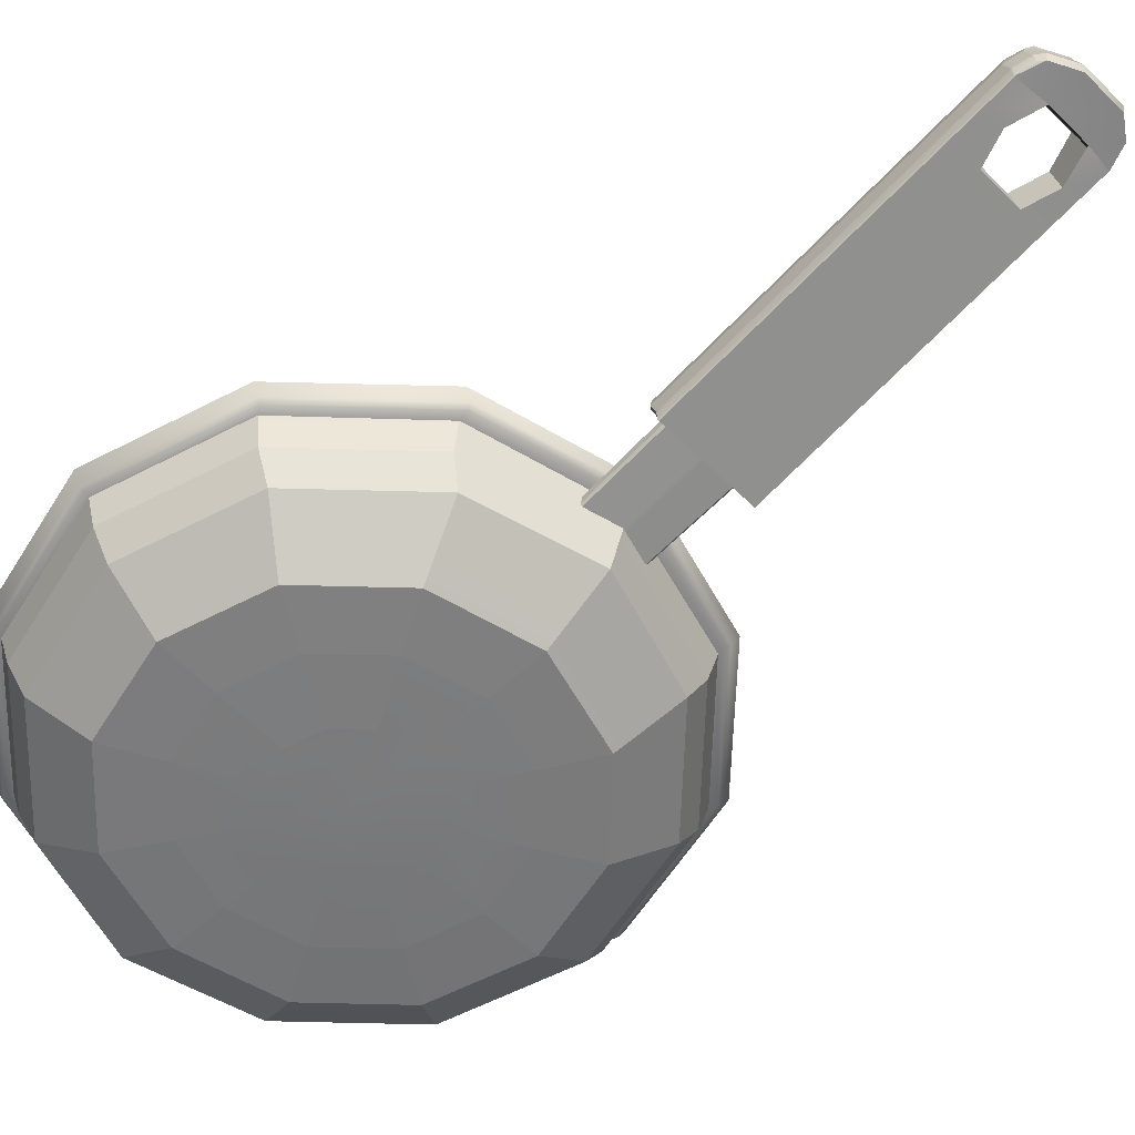
<metadata>
{"format":"obj","ext":"obj","renderer":"f3d","projection":"perspective","resolution":1024,"background":"white","views":[{"elev":-58.0,"azim":133.4,"up":"+Y"}]}
</metadata>
<code>
o pSphere1_Mesh.001
v 0.01406 0.000599 0.1659
v 0.008115 0.000599 0.1599
v 0 0.000599 0.1578
v -0.008115 0.000599 0.1599
v -0.01406 0.000599 0.1659
v -0.01623 0.000599 0.174
v -0.01406 0.000599 0.1821
v -0.008115 0.000599 0.1881
v 0 0.000599 0.1902
v 0.008115 0.000599 0.1881
v 0.01406 0.000599 0.1821
v 0.01623 0.000599 0.174
v 0.02715 0.000887 0.1583
v 0.01568 0.000887 0.1468
v 0 0.000887 0.1426
v -0.01568 0.000887 0.1468
v -0.02715 0.000887 0.1583
v -0.03136 0.000887 0.174
v -0.02715 0.000887 0.1897
v -0.01568 0.000887 0.2012
v 0 0.000887 0.2054
v 0.01568 0.000887 0.2012
v 0.02715 0.000887 0.1897
v 0.03136 0.000887 0.174
v 0.0384 0.001344 0.1518
v 0.02217 0.001344 0.1356
v 0 0.001344 0.1297
v -0.02217 0.001344 0.1356
v -0.0384 0.001344 0.1518
v -0.04434 0.001344 0.174
v -0.0384 0.001344 0.1962
v -0.02217 0.001344 0.2124
v 0 0.001344 0.2183
v 0.02217 0.001344 0.2124
v 0.0384 0.001344 0.1962
v 0.04434 0.001344 0.174
v 0.0485 0.01058 0.1448
v 0.02715 0.01058 0.1235
v 0 0.01058 0.1157
v -0.02715 0.01058 0.1235
v -0.0485 0.01058 0.1448
v -0.05631 0.01058 0.174
v -0.0485 0.01058 0.2032
v -0.02715 0.01058 0.2245
v 0 0.01058 0.2323
v 0.02715 0.01058 0.2245
v 0.0485 0.01058 0.2032
v 0.05631 0.01058 0.174
v 0.05246 0.01717 0.1437
v 0.03029 0.01717 0.1215
v 0 0.01717 0.1134
v -0.03029 0.01717 0.1215
v -0.05246 0.01717 0.1437
v -0.06057 0.01717 0.174
v -0.05246 0.01717 0.2043
v -0.03029 0.01717 0.2265
v 0 0.01717 0.2346
v 0.03029 0.01717 0.2265
v 0.05246 0.01717 0.2043
v 0.06057 0.01717 0.174
v 0.05431 0.02425 0.1426
v 0.03136 0.02425 0.1197
v 0 0.02425 0.1113
v -0.03136 0.02425 0.1197
v -0.05431 0.02425 0.1426
v -0.06271 0.02425 0.174
v -0.05431 0.02425 0.2054
v -0.03136 0.02425 0.2283
v 0 0.02425 0.2367
v 0.03136 0.02425 0.2283
v 0.05431 0.02425 0.2054
v 0.06271 0.02425 0.174
v 0.05773 0.02838 0.1407
v 0.03333 0.02838 0.1163
v 0 0.02838 0.1073
v -0.03333 0.02838 0.1163
v -0.05773 0.02838 0.1407
v -0.06667 0.02838 0.174
v -0.05773 0.02838 0.2073
v -0.03333 0.02838 0.2317
v 0 0.02838 0.2407
v 0.03333 0.02838 0.2317
v 0.05773 0.02838 0.2073
v 0.06667 0.02838 0.174
v 0.05431 0.02425 0.1426
v 0.03136 0.02425 0.1197
v 0 0.02425 0.1113
v -0.03136 0.02425 0.1197
v -0.05431 0.02425 0.1426
v -0.06271 0.02425 0.174
v -0.05431 0.02425 0.2054
v -0.03136 0.02425 0.2283
v 0 0.02425 0.2367
v 0.03136 0.02425 0.2283
v 0.05431 0.02425 0.2054
v 0.06271 0.02425 0.174
v 0.0562 0.02549 0.1409
v 0.03195 0.02549 0.1166
v 0 0.02549 0.1077
v -0.03195 0.02549 0.1166
v -0.0562 0.02549 0.1409
v -0.06507 0.02549 0.174
v -0.0562 0.02549 0.2071
v -0.03195 0.02549 0.2314
v 0 0.02549 0.2403
v 0.03195 0.02549 0.2314
v 0.0562 0.02549 0.2071
v 0.06507 0.02549 0.174
v 0.054 0.02307 0.1428
v 0.06236 0.02307 0.174
v 0.054 0.02307 0.2052
v 0.03118 0.02307 0.228
v 0 0.02307 0.2364
v -0.03118 0.02307 0.228
v -0.054 0.02307 0.2052
v -0.06236 0.02307 0.174
v -0.054 0.02307 0.1428
v -0.03118 0.02307 0.12
v 0 0.02307 0.1116
v 0.03118 0.02307 0.12
v 0.03949 0.002343 0.1511
v 0.02271 0.002343 0.1343
v 0 0.002343 0.1281
v -0.02271 0.002343 0.1343
v -0.03949 0.002343 0.1511
v -0.04564 0.002343 0.174
v -0.03949 0.002343 0.1969
v -0.02271 0.002343 0.2137
v 0 0.002343 0.2199
v 0.02271 0.002343 0.2137
v 0.03949 0.002343 0.1969
v 0.04564 0.002343 0.174
v 0.05737 0.0277 0.1407
v 0.03301 0.0277 0.1164
v 0 0.0277 0.1074
v -0.03301 0.0277 0.1164
v -0.05737 0.0277 0.1407
v -0.06629 0.0277 0.174
v -0.05737 0.0277 0.2073
v -0.03301 0.0277 0.2317
v 0 0.0277 0.2406
v 0.03301 0.0277 0.2317
v 0.05737 0.0277 0.2073
v 0.06629 0.0277 0.174
v 0.05552 0.02472 0.1413
v 0.03158 0.02472 0.1174
v 0 0.02472 0.1086
v -0.03158 0.02472 0.1174
v -0.05552 0.02472 0.1413
v -0.06428 0.02472 0.174
v -0.05552 0.02472 0.2067
v -0.03158 0.02472 0.2306
v 0 0.02472 0.2394
v 0.03158 0.02472 0.2306
v 0.05552 0.02472 0.2067
v 0.06428 0.02472 0.174
v 0.04084 0.02472 0.2214
v -0.04084 0.02472 0.2214
v 0.01406 9.8e-05 0.1659
v 0.008117 9.8e-05 0.1599
v 0.0157 0.000386 0.1468
v 0.02718 0.000386 0.1583
v -1e-06 9.8e-05 0.1578
v 7e-06 0.000386 0.1426
v -0.008119 9.8e-05 0.1599
v -0.01569 0.000386 0.1468
v -0.01406 9.8e-05 0.1659
v -0.02718 0.000386 0.1583
v -0.01624 9.8e-05 0.174
v -0.03138 0.000386 0.174
v -0.01406 9.8e-05 0.1821
v -0.02718 0.000386 0.1897
v -0.008117 9.8e-05 0.1881
v -0.0157 0.000386 0.2012
v 1e-06 9.8e-05 0.1902
v -7e-06 0.000386 0.2054
v 0.008119 9.8e-05 0.1881
v 0.01569 0.000386 0.2012
v 0.01406 9.8e-05 0.1821
v 0.02718 0.000386 0.1897
v 0.01624 9.8e-05 0.174
v 0.03138 0.000386 0.174
v 0.02233 0.000851 0.1354
v 0.03865 0.000852 0.1517
v -0 0.000851 0.1294
v -0.02233 0.000851 0.1354
v -0.03865 0.000851 0.1517
v -0.04462 0.000852 0.174
v -0.03865 0.000852 0.1963
v -0.02233 0.000851 0.2126
v 0 0.000851 0.2186
v 0.02233 0.000851 0.2126
v 0.03865 0.000851 0.1963
v 0.04462 0.000852 0.174
v 0.03987 0.001972 0.1509
v 0.02292 0.001961 0.1339
v 0.0274 0.01029 0.123
v 0.04896 0.01029 0.1446
v 2e-06 0.001953 0.1277
v 0 0.0103 0.1151
v -0.02293 0.001961 0.1339
v -0.0274 0.0103 0.123
v -0.03987 0.001972 0.1509
v -0.04896 0.01029 0.1446
v -0.04608 0.001975 0.174
v -0.05685 0.01029 0.174
v -0.03987 0.001972 0.1971
v -0.04896 0.01029 0.2034
v -0.02292 0.001961 0.2141
v -0.0274 0.01029 0.225
v -2e-06 0.001953 0.2203
v -0 0.0103 0.2329
v 0.02293 0.001961 0.2141
v 0.0274 0.0103 0.225
v 0.03987 0.001972 0.1971
v 0.04896 0.01029 0.2034
v 0.04608 0.001975 0.174
v 0.05685 0.01029 0.174
v 0.0306 0.01702 0.121
v 0.05299 0.017 0.1434
v 0 0.01703 0.1128
v -0.0306 0.01706 0.121
v -0.053 0.01702 0.1434
v -0.06119 0.017 0.174
v -0.05299 0.017 0.2046
v -0.0306 0.01702 0.227
v 0 0.01703 0.2352
v 0.0306 0.01706 0.227
v 0.053 0.01702 0.2046
v 0.06119 0.017 0.174
v 0.03149 0.02295 0.1195
v 0.05455 0.02295 0.1425
v 0 0.02295 0.111
v -0.03149 0.02295 0.1195
v -0.05455 0.02295 0.1425
v -0.06298 0.02295 0.174
v -0.05455 0.02295 0.2055
v -0.03149 0.02295 0.2286
v 0 0.02295 0.237
v 0.03149 0.02295 0.2286
v 0.05455 0.02295 0.2055
v 0.06298 0.02295 0.174
v 0.05789 0.02751 0.1404
v 0.03332 0.02757 0.1158
v 0.03365 0.02826 0.1157
v 0.05825 0.02819 0.1404
v -1e-06 0.02762 0.1068
v -0 0.0283 0.1067
v -0.03332 0.02757 0.1158
v -0.03365 0.02826 0.1157
v -0.05789 0.02751 0.1404
v -0.05825 0.02819 0.1404
v -0.06688 0.02749 0.174
v -0.06726 0.02818 0.174
v -0.05789 0.02751 0.2076
v -0.05825 0.02819 0.2076
v -0.03332 0.02757 0.2322
v -0.03365 0.02826 0.2323
v 1e-06 0.02762 0.2412
v 0 0.0283 0.2413
v 0.03332 0.02757 0.2322
v 0.03365 0.02826 0.2323
v 0.05789 0.02751 0.2076
v 0.05825 0.02819 0.2076
v 0.06688 0.02749 0.174
v 0.06726 0.02818 0.174
v 0.05479 0.02388 0.1424
v 0.03145 0.02383 0.1192
v 0.03136 0.02425 0.1197
v 0.05431 0.02425 0.1426
v -0 0.02383 0.1108
v 0 0.02425 0.1113
v -0.03145 0.02386 0.119
v -0.03136 0.02425 0.1197
v -0.05476 0.02388 0.1422
v -0.05431 0.02425 0.1426
v -0.06327 0.02388 0.174
v -0.06271 0.02425 0.174
v -0.05471 0.02386 0.2057
v -0.05431 0.02425 0.2054
v -0.03145 0.02383 0.2288
v -0.03136 0.02425 0.2283
v 0 0.02383 0.2373
v 0 0.02425 0.2367
v 0.03145 0.02386 0.229
v 0.03136 0.02425 0.2283
v 0.05476 0.02388 0.2058
v 0.05431 0.02425 0.2054
v 0.06327 0.02388 0.174
v 0.06271 0.02425 0.174
v 0.05585 0.0243 0.141
v 0.03177 0.02427 0.1171
v 0.0322 0.02524 0.1161
v 0.05669 0.02523 0.1406
v -0 0.02427 0.1082
v -0 0.02527 0.1071
v -0.03178 0.02429 0.117
v -0.03221 0.02527 0.1161
v -0.05586 0.0243 0.1411
v -0.05669 0.02524 0.1406
v -0.06468 0.0243 0.174
v -0.06564 0.02523 0.174
v -0.05585 0.02429 0.2069
v -0.05668 0.02523 0.2074
v -0.0411 0.02429 0.2217
v -0.03177 0.02427 0.231
v -0.0322 0.02524 0.2319
v -0 0.02427 0.2398
v -0 0.02527 0.2409
v 0.03178 0.02429 0.231
v 0.03221 0.02527 0.2319
v 0.0411 0.02429 0.2217
v 0.05586 0.0243 0.2069
v 0.05669 0.02524 0.2074
v 0.06468 0.0243 0.174
v 0.06564 0.02523 0.174
v -0.01216 0.02002 0.09378
v -0.01217 0.0223 0.09427
v -0.01259 0.02237 0.09385
v 0.01115 0.02249 0.09431
v 0.01072 0.02241 0.09471
v 0.01073 0.02013 0.09423
v -0.01265 0.02623 0.09515
v -0.01223 0.02616 0.09557
v -0.01223 0.02836 0.09523
v 0.01066 0.02848 0.09567
v 0.01065 0.02627 0.09602
v 0.01108 0.02635 0.09561
v -0.01019 0.04032 0.01393
v -0.009005 0.04247 0.01278
v -0.008993 0.04041 0.01229
v 0.0105 0.0405 0.01267
v 0.01048 0.04256 0.01316
v 0.0117 0.04044 0.01439
v -0.01013 0.03647 0.01263
v -0.008933 0.03655 0.01099
v -0.008936 0.03412 0.01133
v 0.01055 0.03422 0.01171
v 0.01056 0.03665 0.01136
v 0.01176 0.03658 0.01308
v -0.01141 0.03342 0.03018
v -0.01147 0.03728 0.03148
v -0.01105 0.03941 0.03157
v 0.01184 0.03952 0.03201
v 0.01226 0.0374 0.03194
v 0.01232 0.03354 0.03064
v 0.0119 0.03118 0.03056
v -0.01098 0.03106 0.03012
v 0.003438 0.02009 0.09409
v 0.004614 0.03114 0.03042
v 0.004938 0.03419 0.008653
v 0.004943 0.03662 0.008308
v 0.00488 0.04048 0.009611
v 0.004869 0.04254 0.0101
v 0.004545 0.03949 0.03187
v 0.003368 0.02844 0.09553
v 0.003364 0.02624 0.09588
v 0.003427 0.02238 0.09457
v -0.00637 0.02005 0.0939
v -0.005194 0.03109 0.03023
v -0.004707 0.03414 0.008467
v -0.004703 0.03657 0.008122
v -0.004765 0.04043 0.009424
v -0.004776 0.04249 0.009914
v -0.005263 0.03944 0.03168
v -0.006439 0.02839 0.09534
v -0.006444 0.02619 0.09569
v -0.006381 0.02233 0.09438
v -0.01073 0.03341 0.01659
v -0.004912 0.03344 0.01586
v 0.004864 0.03349 0.01605
v 0.01215 0.03353 0.01703
v 0.01257 0.03589 0.01711
v 0.01251 0.03974 0.01841
v 0.01209 0.04187 0.01848
v 0.004795 0.04184 0.01816
v -0.005006 0.04179 0.01797
v -0.0108 0.04176 0.01803
v -0.01122 0.03963 0.01795
v -0.01116 0.03577 0.01665
v -0.01128 0.03463 0.02319
v -0.01134 0.03849 0.0245
v -0.01092 0.04062 0.02458
v -0.007407 0.04064 0.02464
v 0.006947 0.04071 0.02492
v 0.01196 0.04074 0.02502
v 0.01239 0.03861 0.02496
v 0.01245 0.03475 0.02365
v 0.01203 0.03239 0.02357
v 0.007016 0.03237 0.02347
v -0.007338 0.03229 0.0232
v -0.01085 0.03228 0.02313
v 0.01087 0.02757 0.09564
v 0.01205 0.03862 0.03198
v 0.01218 0.03983 0.02499
v 0.0123 0.04097 0.01844
v 0.01149 0.04167 0.01442
v 0.01094 0.02034 0.09427
v 0.01212 0.03139 0.0306
v 0.01225 0.0326 0.02361
v 0.01237 0.03374 0.01707
v 0.01155 0.03444 0.01304
v -0.01073 0.03349 0.01613
v -0.004936 0.03352 0.01624
v 0.004872 0.03357 0.01643
v 0.01216 0.03361 0.01657
v 0.01238 0.03382 0.01662
v 0.01258 0.03596 0.01666
v 0.01252 0.03982 0.01796
v 0.01231 0.04105 0.01799
v 0.01209 0.04195 0.01802
v 0.004803 0.04192 0.01788
v -0.005005 0.04187 0.01769
v -0.01079 0.04184 0.01758
v -0.01121 0.0397 0.0175
v -0.01115 0.03585 0.0162
v -0.01159 0.03169 0.04016
v -0.01166 0.03555 0.04146
v -0.01124 0.03768 0.04154
v -0.005447 0.03771 0.04165
v 0.00436 0.03776 0.04184
v 0.01165 0.03779 0.04198
v 0.01187 0.03689 0.04195
v 0.01208 0.03567 0.04192
v 0.01214 0.03181 0.04061
v 0.01193 0.02966 0.04057
v 0.01172 0.02945 0.04053
v 0.00443 0.02941 0.04039
v -0.005378 0.02936 0.0402
v -0.01117 0.02933 0.04009
v -0.007688 0.01944 0.1147
v -0.007645 0.01989 0.1151
v -0.008135 0.01994 0.1146
v -0.000912 0.01993 0.1145
v -0.000911 0.01945 0.1128
v -0.000267 0.01945 0.1128
v -0.000263 0.01993 0.1145
v -0.008142 0.02165 0.1141
v -0.007631 0.02168 0.1145
v -0.007659 0.02211 0.114
v -0.000266 0.02168 0.1126
v -0.000267 0.02211 0.1121
v -0.000913 0.02211 0.1122
v -0.00091 0.02168 0.1126
v -0.008634 0.02649 0.08733
v -0.008178 0.02694 0.08742
v -0.008182 0.02657 0.08688
v -0.000303 0.02694 0.08742
v -0.000303 0.02658 0.08688
v -0.000949 0.02658 0.08688
v -0.000948 0.02694 0.08742
v -0.008627 0.02469 0.08697
v -0.008174 0.02477 0.08653
v -0.008169 0.02424 0.08689
v -0.000303 0.02477 0.08653
v -0.000302 0.02423 0.08689
v -0.000948 0.02423 0.08689
v -0.000948 0.02477 0.08653
v 0.007697 0.01943 0.1147
v 0.008135 0.01994 0.1146
v 0.007651 0.01989 0.1151
v 0.007622 0.02167 0.1145
v 0.008141 0.02162 0.1142
v 0.007664 0.0221 0.114
v 0.008183 0.02694 0.08741
v 0.008634 0.02649 0.08733
v 0.008189 0.02658 0.08688
v 0.008173 0.02477 0.08653
v 0.008627 0.02469 0.08698
v 0.008163 0.02424 0.08689
v 0.008115 0.000599 0.174
v 0 0.000599 0.174
v -0.008115 0.000599 0.174
v 0.008118 9.8e-05 0.174
v 0 9.8e-05 0.174
v -0.008118 9.8e-05 0.174
f 431 433 452 454
f 432 431 435 434
f 433 432 439 438
f 434 437 441 444
f 436 435 457 456
f 437 436 459 461
f 438 440 446 445
f 440 439 444 443
f 442 441 462 464
f 443 442 448 451
f 445 447 453 452
f 447 446 451 450
f 449 448 465 467
f 450 449 455 458
f 454 453 458 457
f 456 455 468 470
f 460 459 470 469
f 461 460 463 462
f 464 463 466 465
f 467 466 469 468
f 441 437 461 462
f 448 442 464 465
f 455 449 467 468
f 436 456 470 459
f 460 469 466 463
f 452 433 438 445
f 454 457 435 431
f 447 450 458 453
f 440 443 451 446
f 432 434 444 439
f 431 432 433
f 434 435 436 437
f 438 439 440
f 441 442 443 444
f 445 446 447
f 448 449 450 451
f 452 453 454
f 455 456 457 458
f 459 460 461
f 462 463 464
f 465 466 467
f 468 469 470
f 159 160 161 162
f 160 163 164 161
f 163 165 166 164
f 165 167 168 166
f 167 169 170 168
f 169 171 172 170
f 171 173 174 172
f 173 175 176 174
f 175 177 178 176
f 177 179 180 178
f 179 181 182 180
f 181 159 162 182
f 162 161 183 184
f 161 164 185 183
f 164 166 186 185
f 166 168 187 186
f 168 170 188 187
f 170 172 189 188
f 172 174 190 189
f 174 176 191 190
f 176 178 192 191
f 178 180 193 192
f 180 182 194 193
f 182 162 184 194
f 195 196 197 198
f 196 199 200 197
f 199 201 202 200
f 201 203 204 202
f 203 205 206 204
f 205 207 208 206
f 207 209 210 208
f 209 211 212 210
f 211 213 214 212
f 213 215 216 214
f 215 217 218 216
f 217 195 198 218
f 198 197 219 220
f 197 200 221 219
f 200 202 222 221
f 202 204 223 222
f 204 206 224 223
f 206 208 225 224
f 208 210 226 225
f 210 212 227 226
f 212 214 228 227
f 214 216 229 228
f 216 218 230 229
f 218 198 220 230
f 220 219 231 232
f 219 221 233 231
f 221 222 234 233
f 222 223 235 234
f 223 224 236 235
f 224 225 237 236
f 225 226 238 237
f 226 227 239 238
f 227 228 240 239
f 228 229 241 240
f 229 230 242 241
f 230 220 232 242
f 243 244 245 246
f 244 247 248 245
f 247 249 250 248
f 249 251 252 250
f 251 253 254 252
f 253 255 256 254
f 255 257 258 256
f 257 259 260 258
f 259 261 262 260
f 261 263 264 262
f 263 265 266 264
f 265 243 246 266
f 267 268 269 270
f 268 271 272 269
f 271 273 274 272
f 273 275 276 274
f 275 277 278 276
f 277 279 280 278
f 279 281 282 280
f 281 283 284 282
f 283 285 286 284
f 285 287 288 286
f 287 289 290 288
f 289 267 270 290
f 291 292 293 294
f 292 295 296 293
f 295 297 298 296
f 297 299 300 298
f 299 301 302 300
f 301 303 304 302
f 303 305 306 307 304
f 306 308 309 307
f 308 310 311 309
f 310 312 313 314 311
f 313 315 316 314
f 315 291 294 316
f 242 232 267 289
f 241 242 289 287
f 240 241 287 285
f 239 240 285 283
f 238 239 283 281
f 237 238 281 279
f 236 237 279 277
f 235 236 277 275
f 234 235 275 273
f 233 234 273 271
f 231 233 271 268
f 232 231 268 267
f 184 183 196 195
f 183 185 199 196
f 185 186 201 199
f 186 187 203 201
f 187 188 205 203
f 188 189 207 205
f 189 190 209 207
f 190 191 211 209
f 191 192 213 211
f 192 193 215 213
f 193 194 217 215
f 194 184 195 217
f 294 293 244 243
f 293 296 247 244
f 296 298 249 247
f 298 300 251 249
f 300 302 253 251
f 302 304 255 253
f 304 307 257 255
f 307 309 259 257
f 309 311 261 259
f 311 314 263 261
f 314 316 265 263
f 316 294 243 265
f 267 268 292 291
f 268 271 295 292
f 271 273 297 295
f 273 275 299 297
f 275 277 301 299
f 277 279 303 301
f 279 281 306 305 303
f 281 283 308 306
f 283 285 310 308
f 285 287 313 312 310
f 287 289 315 313
f 289 267 291 315
f 1 13 14 2
f 2 14 15 3
f 3 15 16 4
f 4 16 17 5
f 5 17 18 6
f 6 18 19 7
f 7 19 20 8
f 8 20 21 9
f 9 21 22 10
f 10 22 23 11
f 11 23 24 12
f 12 24 13 1
f 13 25 26 14
f 14 26 27 15
f 15 27 28 16
f 16 28 29 17
f 17 29 30 18
f 18 30 31 19
f 19 31 32 20
f 20 32 33 21
f 21 33 34 22
f 22 34 35 23
f 23 35 36 24
f 24 36 25 13
f 121 37 38 122
f 122 38 39 123
f 123 39 40 124
f 124 40 41 125
f 125 41 42 126
f 126 42 43 127
f 127 43 44 128
f 128 44 45 129
f 129 45 46 130
f 130 46 47 131
f 131 47 48 132
f 132 48 37 121
f 37 49 50 38
f 38 50 51 39
f 39 51 52 40
f 40 52 53 41
f 41 53 54 42
f 42 54 55 43
f 43 55 56 44
f 44 56 57 45
f 45 57 58 46
f 46 58 59 47
f 47 59 60 48
f 48 60 49 37
f 49 109 120 50
f 50 120 119 51
f 51 119 118 52
f 52 118 117 53
f 53 117 116 54
f 54 116 115 55
f 55 115 114 56
f 56 114 113 57
f 57 113 112 58
f 58 112 111 59
f 59 111 110 60
f 60 110 109 49
f 476 173 171 169
f 133 73 74 134
f 134 74 75 135
f 135 75 76 136
f 136 76 77 137
f 137 77 78 138
f 138 78 79 139
f 139 79 80 140
f 140 80 81 141
f 141 81 82 142
f 142 82 83 143
f 143 83 84 144
f 144 84 73 133
f 61 85 86 62
f 62 86 87 63
f 63 87 88 64
f 64 88 89 65
f 65 89 90 66
f 66 90 91 67
f 67 91 92 68
f 68 92 93 69
f 69 93 94 70
f 70 94 95 71
f 71 95 96 72
f 72 96 85 61
f 145 97 98 146
f 146 98 99 147
f 147 99 100 148
f 148 100 101 149
f 149 101 102 150
f 150 102 103 151
f 151 103 104 152 158
f 152 104 105 153
f 153 105 106 154
f 154 106 107 155 157
f 155 107 108 156
f 156 108 97 145
f 110 72 61 109
f 111 71 72 110
f 112 70 71 111
f 113 69 70 112
f 114 68 69 113
f 115 67 68 114
f 116 66 67 115
f 117 65 66 116
f 118 64 65 117
f 119 63 64 118
f 120 62 63 119
f 109 61 62 120
f 25 121 122 26
f 26 122 123 27
f 27 123 124 28
f 28 124 125 29
f 29 125 126 30
f 30 126 127 31
f 31 127 128 32
f 32 128 129 33
f 33 129 130 34
f 34 130 131 35
f 35 131 132 36
f 36 132 121 25
f 97 133 134 98
f 98 134 135 99
f 99 135 136 100
f 100 136 137 101
f 101 137 138 102
f 102 138 139 103
f 103 139 140 104
f 104 140 141 105
f 105 141 142 106
f 106 142 143 107
f 107 143 144 108
f 108 144 133 97
f 61 145 146 62
f 62 146 147 63
f 63 147 148 64
f 64 148 149 65
f 65 149 150 66
f 66 150 151 67
f 67 151 158 152 68
f 68 152 153 69
f 69 153 154 70
f 70 154 157 155 71
f 71 155 156 72
f 72 156 145 61
f 74 73 246 245
f 75 74 245 248
f 76 75 248 250
f 77 76 250 252
f 78 77 252 254
f 79 78 254 256
f 80 79 256 258
f 81 80 258 260
f 82 81 260 262
f 83 82 262 264
f 84 83 264 266
f 73 84 266 246
f 86 85 270 269
f 87 86 269 272
f 88 87 272 274
f 89 88 274 276
f 90 89 276 278
f 91 90 278 280
f 92 91 280 282
f 93 92 282 284
f 94 93 284 286
f 95 94 286 288
f 96 95 288 290
f 85 96 290 270
f 473 6 7 8
f 471 472 9 10
f 12 471 10 11
f 472 473 8 9
f 3 4 473 472
f 2 3 472 471
f 1 2 471 12
f 4 5 6 473
f 474 181 179 177
f 475 474 177 175
f 475 175 173 476
f 163 475 476 165
f 163 160 474 475
f 160 159 181 474
f 165 476 169 167
f 392 381 380 369
f 358 349 322 321
f 319 318 324 323
f 388 400 401 373
f 321 320 328 327
f 382 383 378 379
f 356 357 327 326
f 386 395 396 375
f 329 331 336 335
f 353 354 333 332
f 332 334 340 339
f 351 352 339 338
f 357 358 321 327
f 375 376 385 386
f 352 353 332 339
f 389 390 371 372
f 387 388 373 374
f 379 380 381 382
f 317 318 319
f 320 321 322 398
f 323 324 325
f 326 327 328 393
f 329 330 331
f 332 333 397 334
f 335 336 337
f 338 339 340 402
f 342 341 417 418
f 418 419 343 342
f 355 421 422 344
f 422 423 394 344
f 424 425 346 345
f 425 426 399 346
f 427 428 350 347
f 430 417 341 348
f 428 429 360 350
f 361 362 352 351
f 362 363 353 352
f 363 364 354 353
f 365 420 421 355
f 366 367 357 356
f 367 368 358 357
f 368 359 349 358
f 348 360 429 430
f 369 370 391 392
f 337 336 362 361
f 331 363 362 336
f 331 330 364 363
f 383 384 377 378
f 419 420 365 343
f 325 324 367 366
f 318 368 367 324
f 318 317 359 368
f 403 404 370 369
f 371 370 404 405
f 372 371 405 406
f 373 401 407 408
f 374 373 408 409
f 375 396 410 411
f 411 412 376 375
f 412 413 377 376
f 378 377 413 414
f 379 378 414 415
f 415 416 380 379
f 369 380 416 403
f 382 381 341 342
f 342 343 383 382
f 343 365 384 383
f 386 385 355 344
f 344 394 395 386
f 345 346 388 387
f 346 399 400 388
f 350 390 389 347
f 392 391 360 348
f 348 341 381 392
f 360 391 384 365
f 391 370 377 384
f 370 371 376 377
f 371 390 385 376
f 390 350 355 385
f 350 360 365 355
f 394 423 424 345
f 395 394 345 387
f 396 395 387 374
f 409 410 396 374
f 399 426 427 347
f 400 399 347 389
f 401 400 389 372
f 406 407 401 372
f 337 361 404 403
f 405 404 361 351
f 406 405 351 338
f 402 407 406 338
f 408 407 402 340
f 409 408 340 334
f 397 410 409 334
f 411 410 397 333
f 354 412 411 333
f 364 413 412 354
f 414 413 364 330
f 415 414 330 329
f 335 416 415 329
f 403 416 335 337
f 418 417 319 323
f 323 325 419 418
f 325 366 420 419
f 421 420 366 356
f 422 421 356 326
f 326 393 423 422
f 424 423 393 328
f 320 425 424 328
f 320 398 426 425
f 427 426 398 322
f 349 428 427 322
f 359 429 428 349
f 430 429 359 317
f 317 319 417 430

</code>
